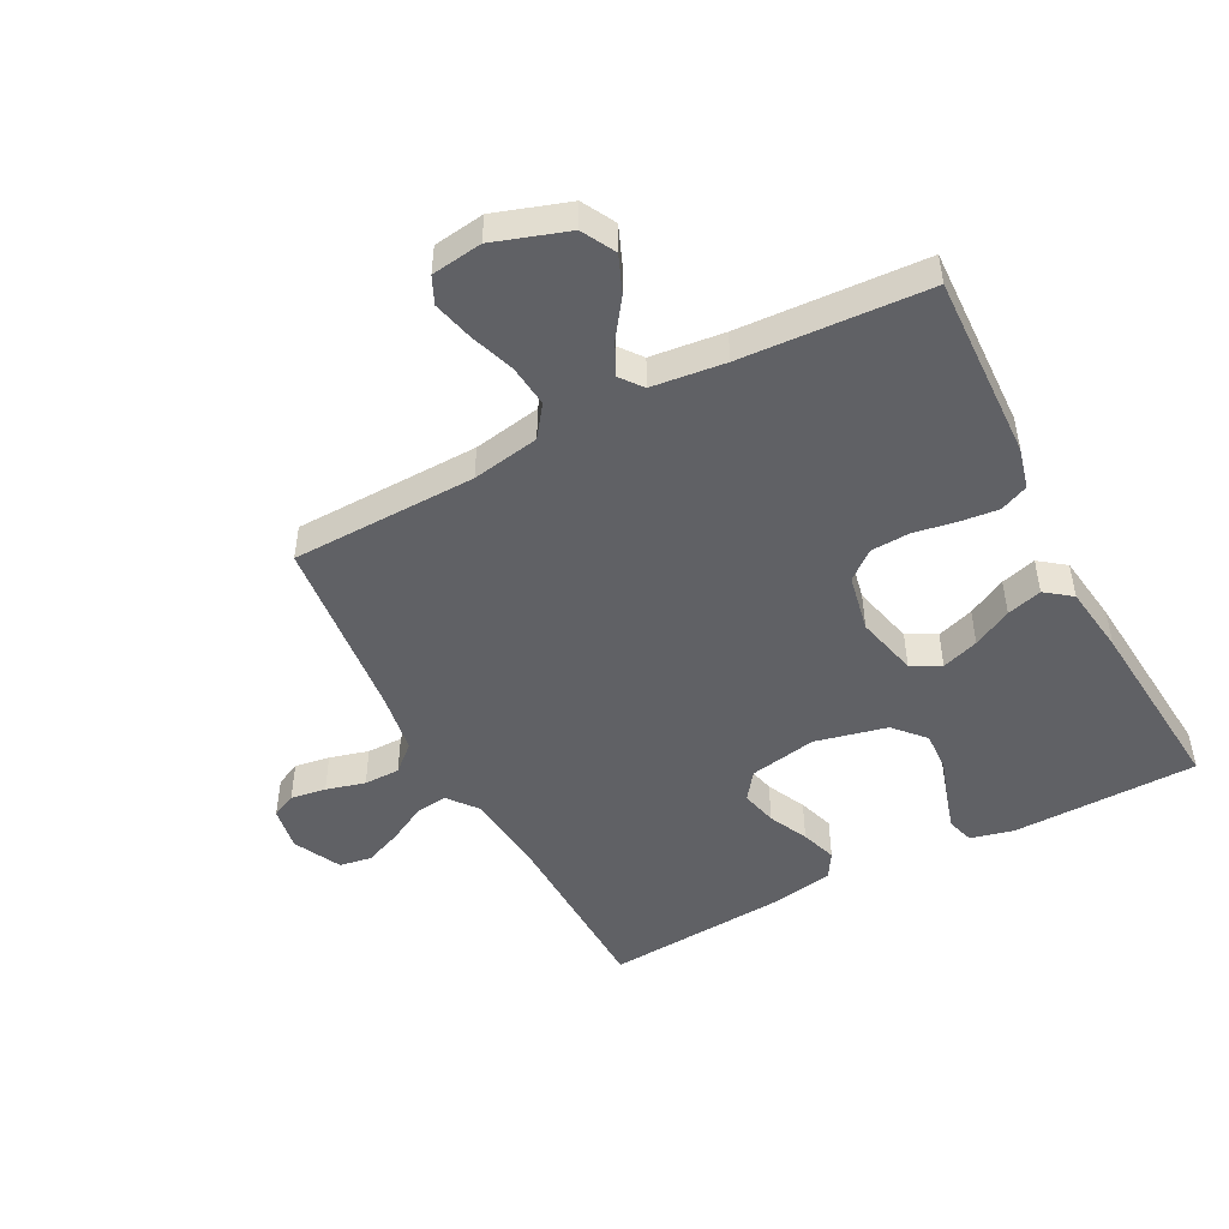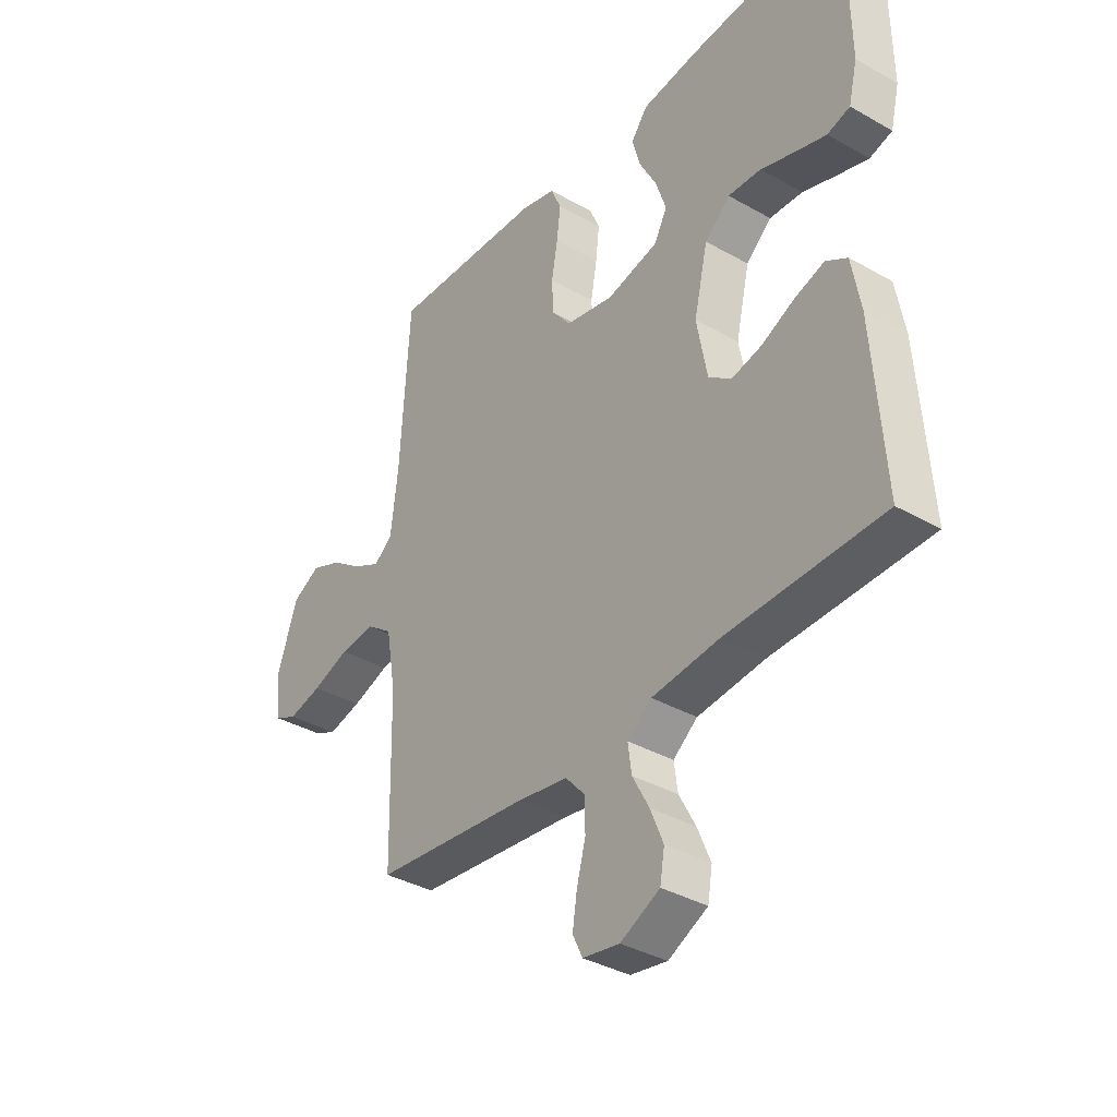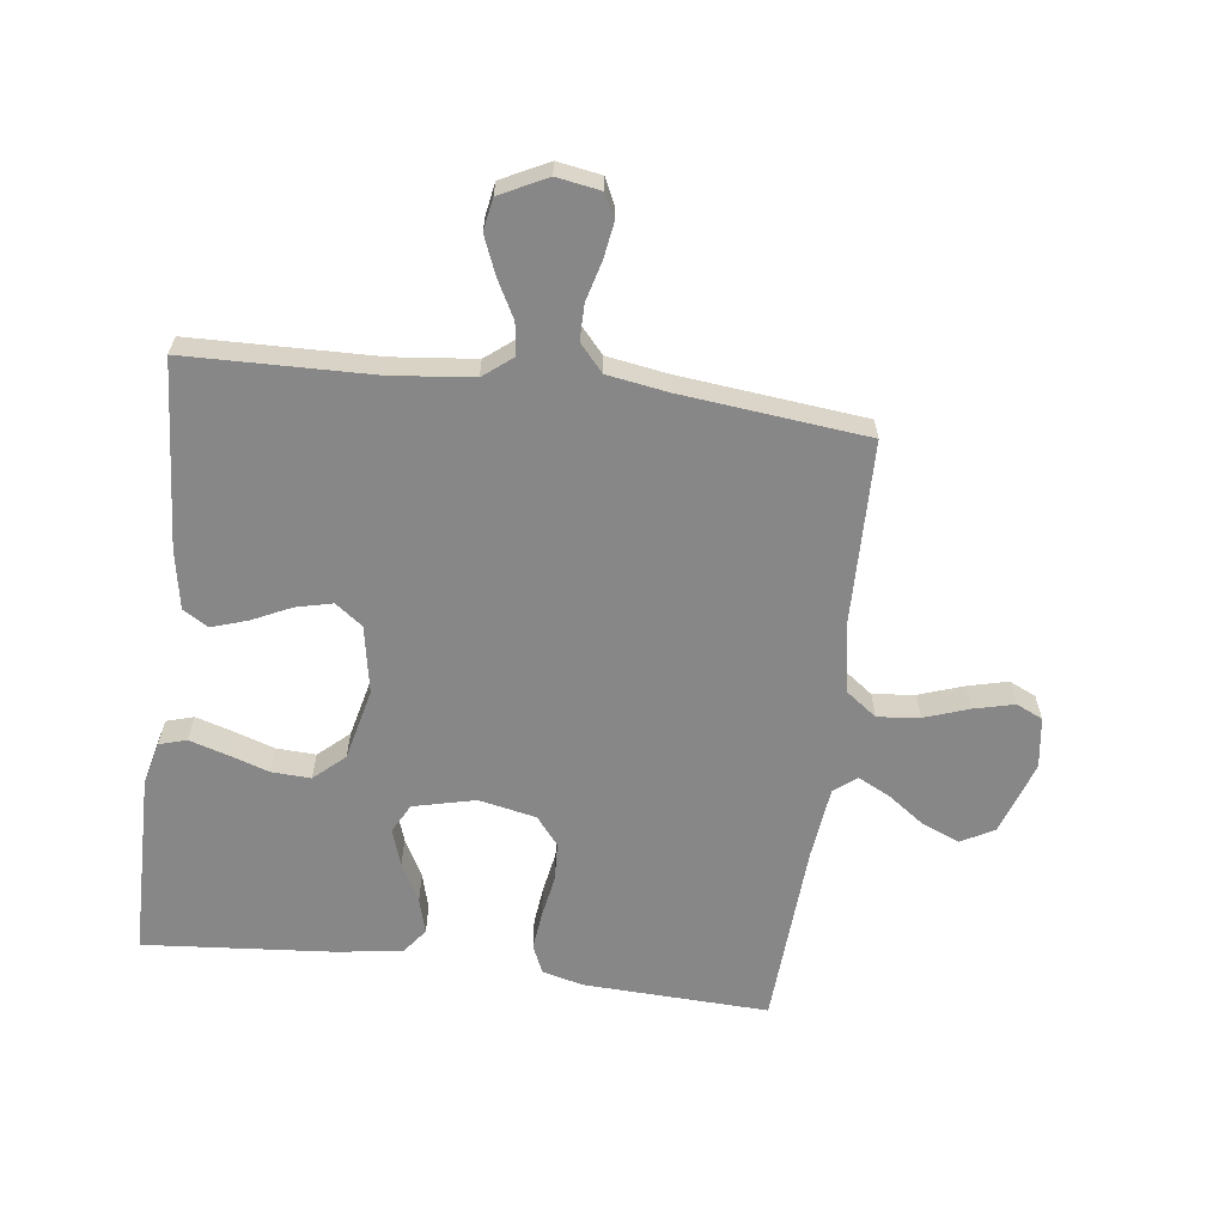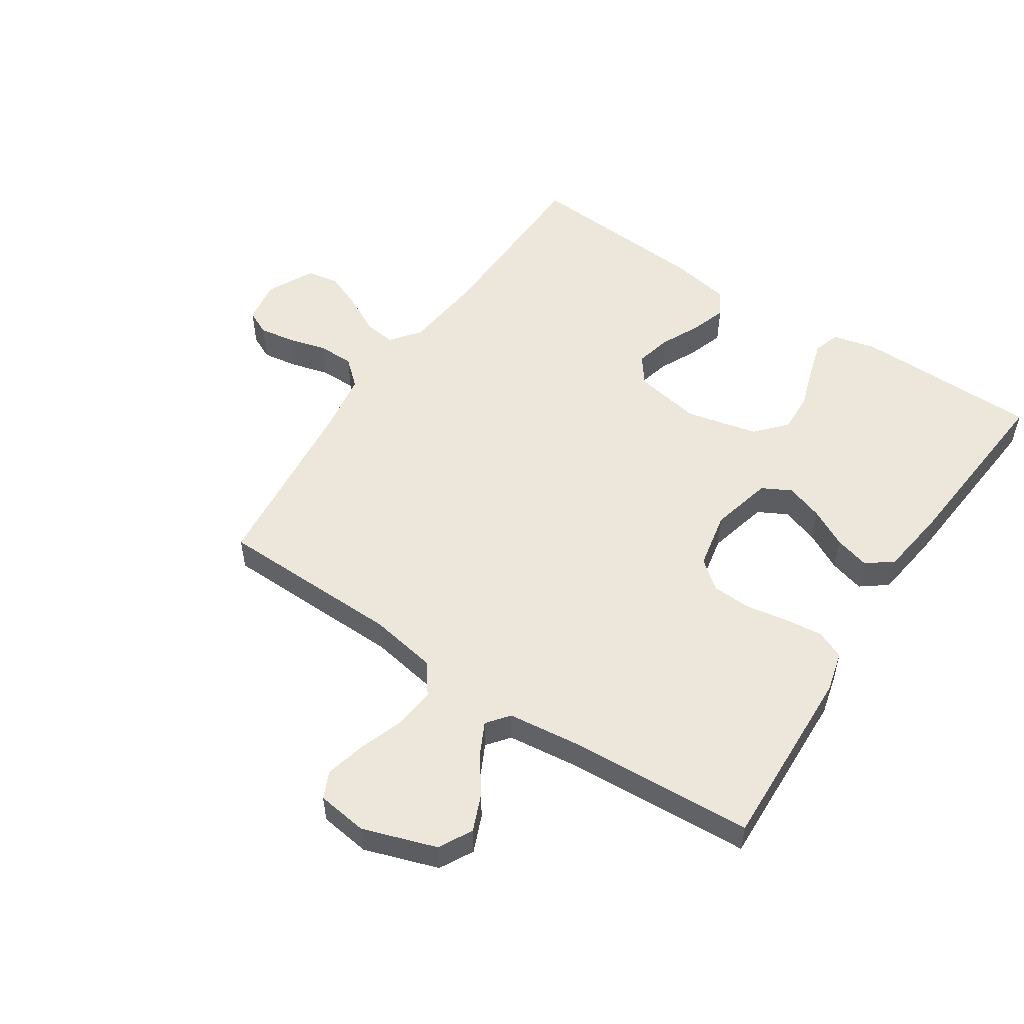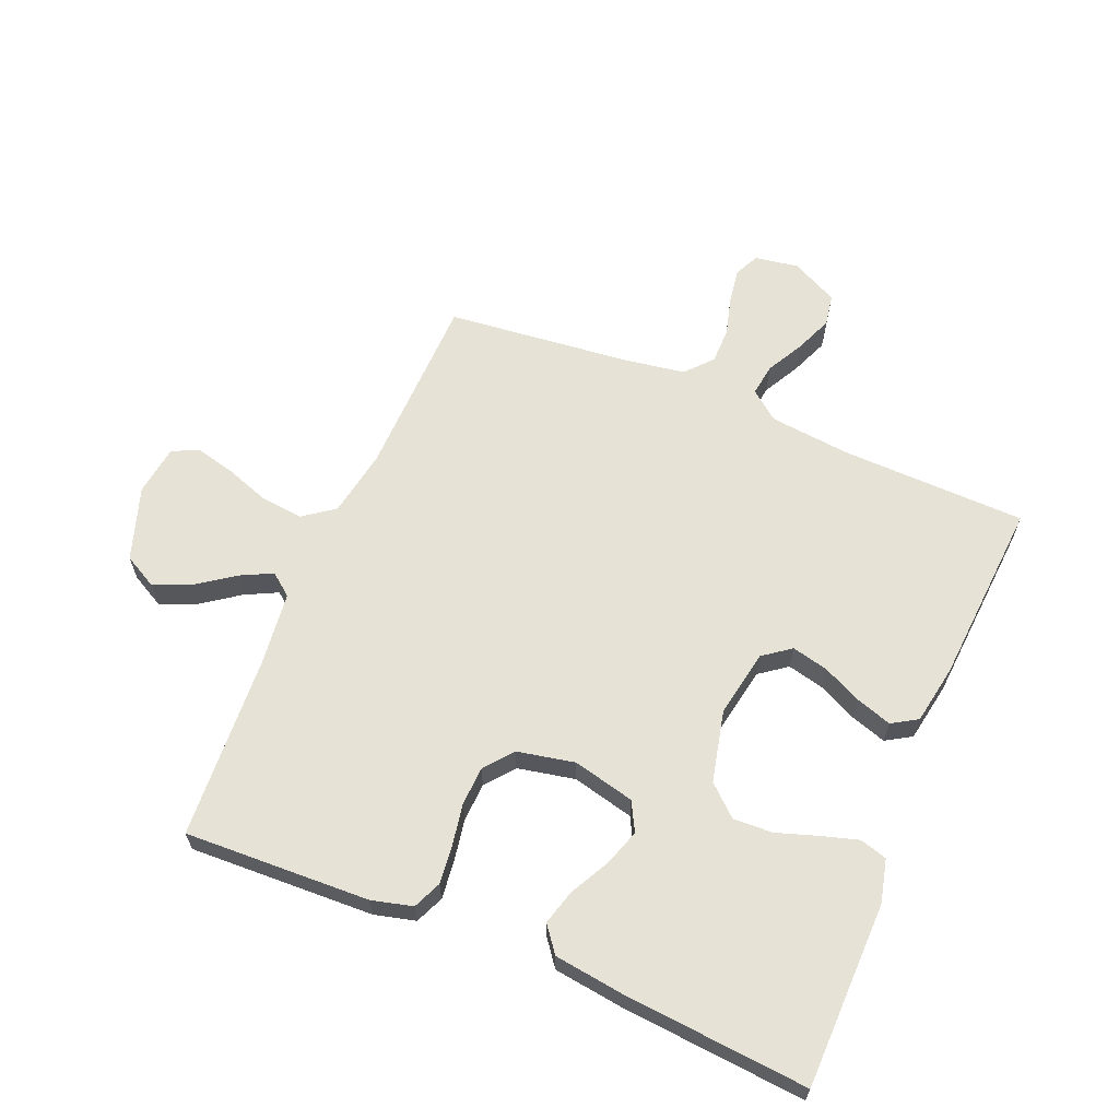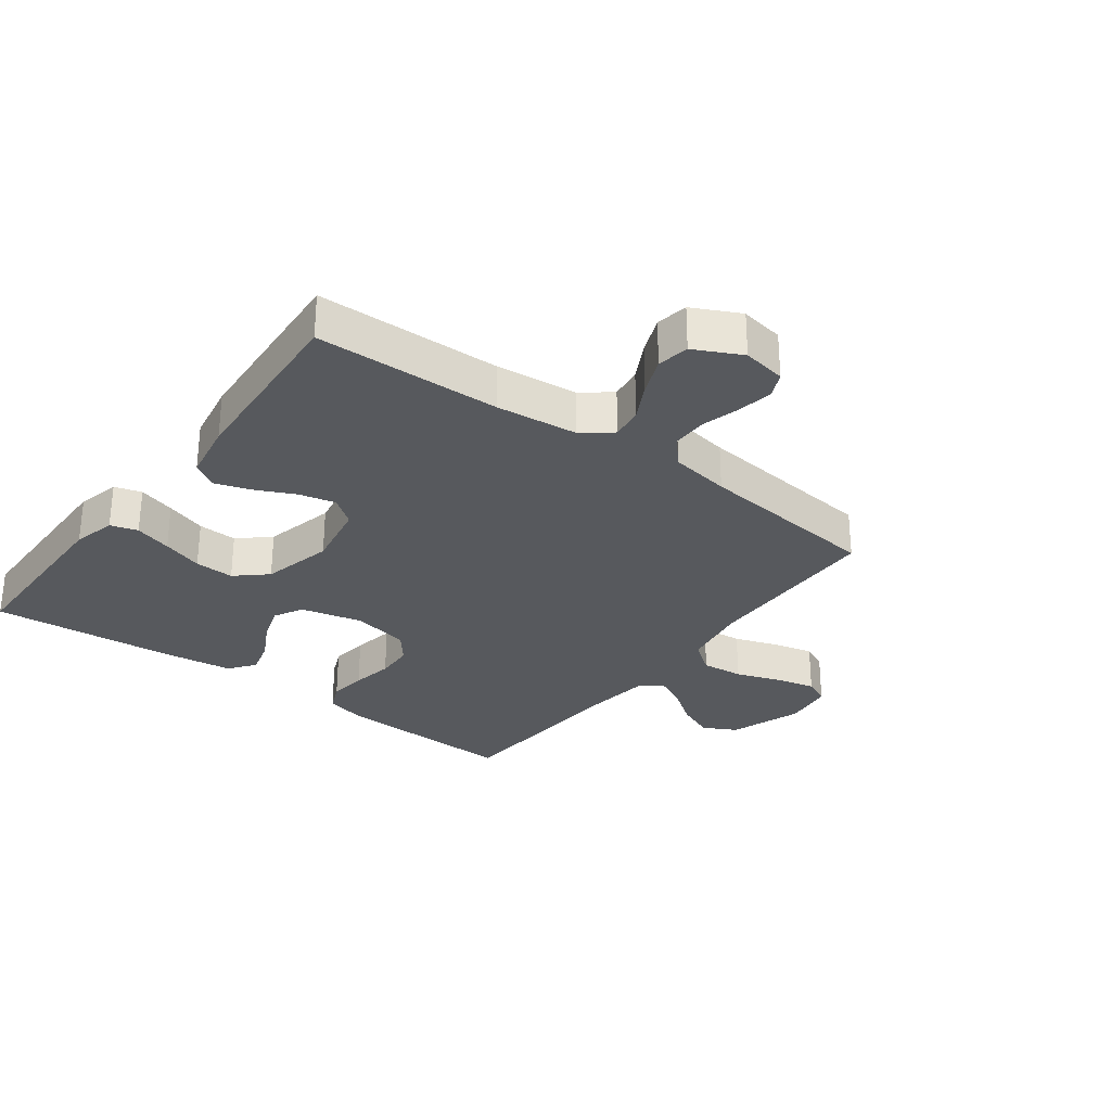
<metadata>
{"format":"obj","ext":"obj","renderer":"f3d","projection":"perspective","resolution":1024,"background":"white","views":[{"elev":-48.5,"azim":-62.2,"up":"+Y"},{"elev":-36.5,"azim":53.5,"up":"+Z"},{"elev":-62.5,"azim":172.7,"up":"+Y"},{"elev":53.1,"azim":-56.4,"up":"+Y"},{"elev":63.2,"azim":22.7,"up":"+Y"},{"elev":-29.2,"azim":143.1,"up":"+Y"}]}
</metadata>
<code>
v -0.5 0.07 -0.5
v -0.506 0.07 -0.2
v -0.525 0.07 -0.091
v -0.575 0.07 -0.054
v -0.643 0.07 -0.061
v -0.715 0.07 -0.086
v -0.78 0.07 -0.102
v -0.823 0.07 -0.082
v -0.834 0.07 0
v -0.794 0.07 0.119
v -0.74 0.07 0.148
v -0.68 0.07 0.123
v -0.62 0.07 0.08
v -0.568 0.07 0.054
v -0.532 0.07 0.082
v -0.518 0.07 0.2
v -0.5 0.07 0.5
v -0.2 0.07 0.488
v -0.134 0.07 0.471
v -0.114 0.07 0.425
v -0.121 0.07 0.363
v -0.133 0.07 0.295
v -0.13 0.07 0.232
v -0.093 0.07 0.186
v 0 0.07 0.167
v 0.1 0.07 0.191
v 0.125 0.07 0.238
v 0.105 0.07 0.298
v 0.072 0.07 0.361
v 0.056 0.07 0.418
v 0.088 0.07 0.46
v 0.2 0.07 0.475
v 0.5 0.07 0.5
v 0.504 0.07 0.2
v 0.487 0.07 0.13
v 0.443 0.07 0.117
v 0.383 0.07 0.135
v 0.317 0.07 0.157
v 0.253 0.07 0.16
v 0.204 0.07 0.116
v 0.177 0.07 0
v 0.197 0.07 -0.109
v 0.241 0.07 -0.142
v 0.3 0.07 -0.128
v 0.363 0.07 -0.098
v 0.421 0.07 -0.079
v 0.462 0.07 -0.104
v 0.479 0.07 -0.2
v 0.5 0.07 -0.5
v 0.2 0.07 -0.507
v 0.068 0.07 -0.521
v 0.021 0.07 -0.558
v 0.028 0.07 -0.61
v 0.06 0.07 -0.67
v 0.085 0.07 -0.731
v 0.076 0.07 -0.783
v 0 0.07 -0.821
v -0.071 0.07 -0.809
v -0.09 0.07 -0.769
v -0.081 0.07 -0.712
v -0.064 0.07 -0.649
v -0.064 0.07 -0.591
v -0.102 0.07 -0.548
v -0.2 0.07 -0.532
v -0.5 0 -0.5
v -0.506 0 -0.2
v -0.525 0 -0.091
v -0.575 0 -0.054
v -0.643 0 -0.061
v -0.715 0 -0.086
v -0.78 0 -0.102
v -0.823 0 -0.082
v -0.834 0 0
v -0.794 0 0.119
v -0.74 0 0.148
v -0.68 0 0.123
v -0.62 0 0.08
v -0.568 0 0.054
v -0.532 0 0.082
v -0.518 0 0.2
v -0.5 0 0.5
v -0.2 0 0.488
v -0.134 0 0.471
v -0.114 0 0.425
v -0.121 0 0.363
v -0.133 0 0.295
v -0.13 0 0.232
v -0.093 0 0.186
v 0 0 0.167
v 0.1 0 0.191
v 0.125 0 0.238
v 0.105 0 0.298
v 0.072 0 0.361
v 0.056 0 0.418
v 0.088 0 0.46
v 0.2 0 0.475
v 0.5 0 0.5
v 0.504 0 0.2
v 0.487 0 0.13
v 0.443 0 0.117
v 0.383 0 0.135
v 0.317 0 0.157
v 0.253 0 0.16
v 0.204 0 0.116
v 0.177 0 0
v 0.197 0 -0.109
v 0.241 0 -0.142
v 0.3 0 -0.128
v 0.363 0 -0.098
v 0.421 0 -0.079
v 0.462 0 -0.104
v 0.479 0 -0.2
v 0.5 0 -0.5
v 0.2 0 -0.507
v 0.068 0 -0.521
v 0.021 0 -0.558
v 0.028 0 -0.61
v 0.06 0 -0.67
v 0.085 0 -0.731
v 0.076 0 -0.783
v 0 0 -0.821
v -0.071 0 -0.809
v -0.09 0 -0.769
v -0.081 0 -0.712
v -0.064 0 -0.649
v -0.064 0 -0.591
v -0.102 0 -0.548
v -0.2 0 -0.532
f 59 60 61
f 58 59 61
f 57 58 61
f 56 57 61
f 55 56 61
f 54 55 61
f 53 54 61
f 52 53 61 62
f 51 52 62 63
f 48 49 50
f 47 48 50
f 46 47 50
f 45 46 50
f 44 45 50
f 43 44 50 51
f 51 63 64
f 43 51 64
f 42 43 64
f 36 37 38
f 35 36 38
f 34 35 38
f 33 34 38
f 32 33 38
f 31 32 38
f 30 31 38
f 29 30 38
f 28 29 38
f 27 28 38 39
f 26 27 39 40
f 20 21 22
f 19 20 22
f 18 19 22
f 17 18 22
f 16 17 22
f 15 16 22 23
f 14 15 23 24
f 11 12 13
f 10 11 13
f 9 10 13
f 8 9 13
f 7 8 13
f 6 7 13
f 5 6 13
f 4 5 13 14
f 14 24 25
f 4 14 25
f 3 4 25
f 64 1 2
f 42 64 2
f 41 42 2
f 26 40 41
f 25 26 41
f 3 25 41
f 2 3 41
f 125 124 123
f 125 123 122
f 125 122 121
f 125 121 120
f 125 120 119
f 125 119 118
f 125 118 117
f 126 125 117 116
f 127 126 116 115
f 114 113 112
f 114 112 111
f 114 111 110
f 114 110 109
f 114 109 108
f 115 114 108 107
f 128 127 115
f 128 115 107
f 128 107 106
f 102 101 100
f 102 100 99
f 102 99 98
f 102 98 97
f 102 97 96
f 102 96 95
f 102 95 94
f 102 94 93
f 102 93 92
f 103 102 92 91
f 104 103 91 90
f 86 85 84
f 86 84 83
f 86 83 82
f 86 82 81
f 86 81 80
f 87 86 80 79
f 88 87 79 78
f 77 76 75
f 77 75 74
f 77 74 73
f 77 73 72
f 77 72 71
f 77 71 70
f 77 70 69
f 78 77 69 68
f 89 88 78
f 89 78 68
f 89 68 67
f 66 65 128
f 66 128 106
f 66 106 105
f 105 104 90
f 105 90 89
f 105 89 67
f 105 67 66
f 1 65 66 2
f 2 66 67 3
f 3 67 68 4
f 4 68 69 5
f 5 69 70 6
f 6 70 71 7
f 7 71 72 8
f 8 72 73 9
f 9 73 74 10
f 10 74 75 11
f 11 75 76 12
f 12 76 77 13
f 13 77 78 14
f 14 78 79 15
f 15 79 80 16
f 16 80 81 17
f 17 81 82 18
f 18 82 83 19
f 19 83 84 20
f 20 84 85 21
f 21 85 86 22
f 22 86 87 23
f 23 87 88 24
f 24 88 89 25
f 25 89 90 26
f 26 90 91 27
f 27 91 92 28
f 28 92 93 29
f 29 93 94 30
f 30 94 95 31
f 31 95 96 32
f 32 96 97 33
f 33 97 98 34
f 34 98 99 35
f 35 99 100 36
f 36 100 101 37
f 37 101 102 38
f 38 102 103 39
f 39 103 104 40
f 40 104 105 41
f 41 105 106 42
f 42 106 107 43
f 43 107 108 44
f 44 108 109 45
f 45 109 110 46
f 46 110 111 47
f 47 111 112 48
f 48 112 113 49
f 49 113 114 50
f 50 114 115 51
f 51 115 116 52
f 52 116 117 53
f 53 117 118 54
f 54 118 119 55
f 55 119 120 56
f 56 120 121 57
f 57 121 122 58
f 58 122 123 59
f 59 123 124 60
f 60 124 125 61
f 61 125 126 62
f 62 126 127 63
f 63 127 128 64
f 64 128 65 1

</code>
